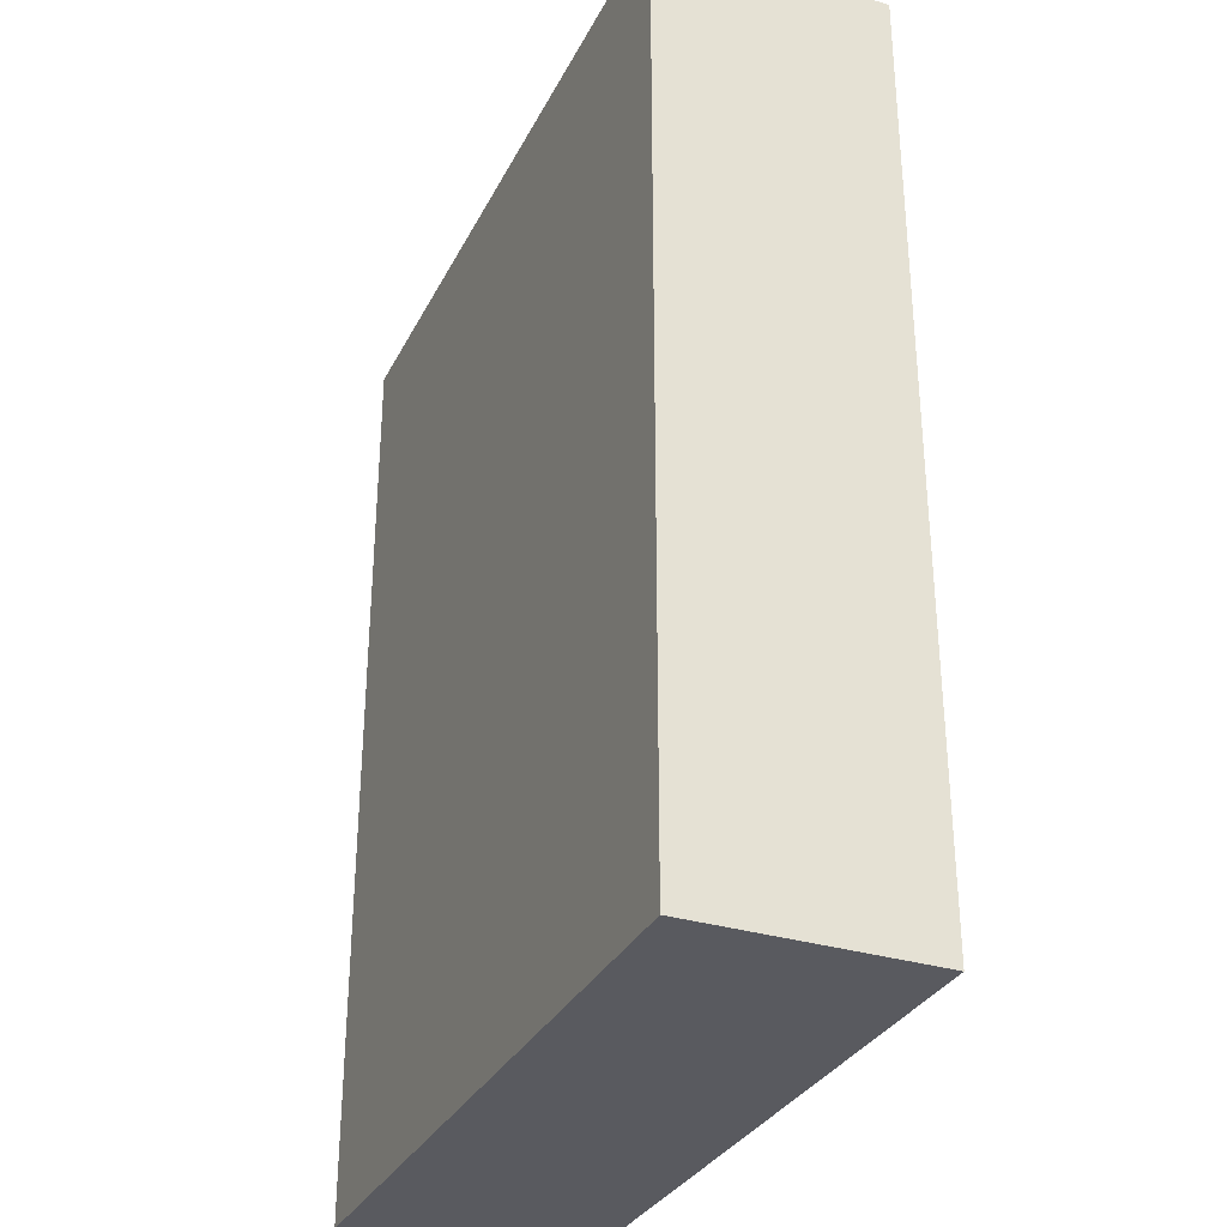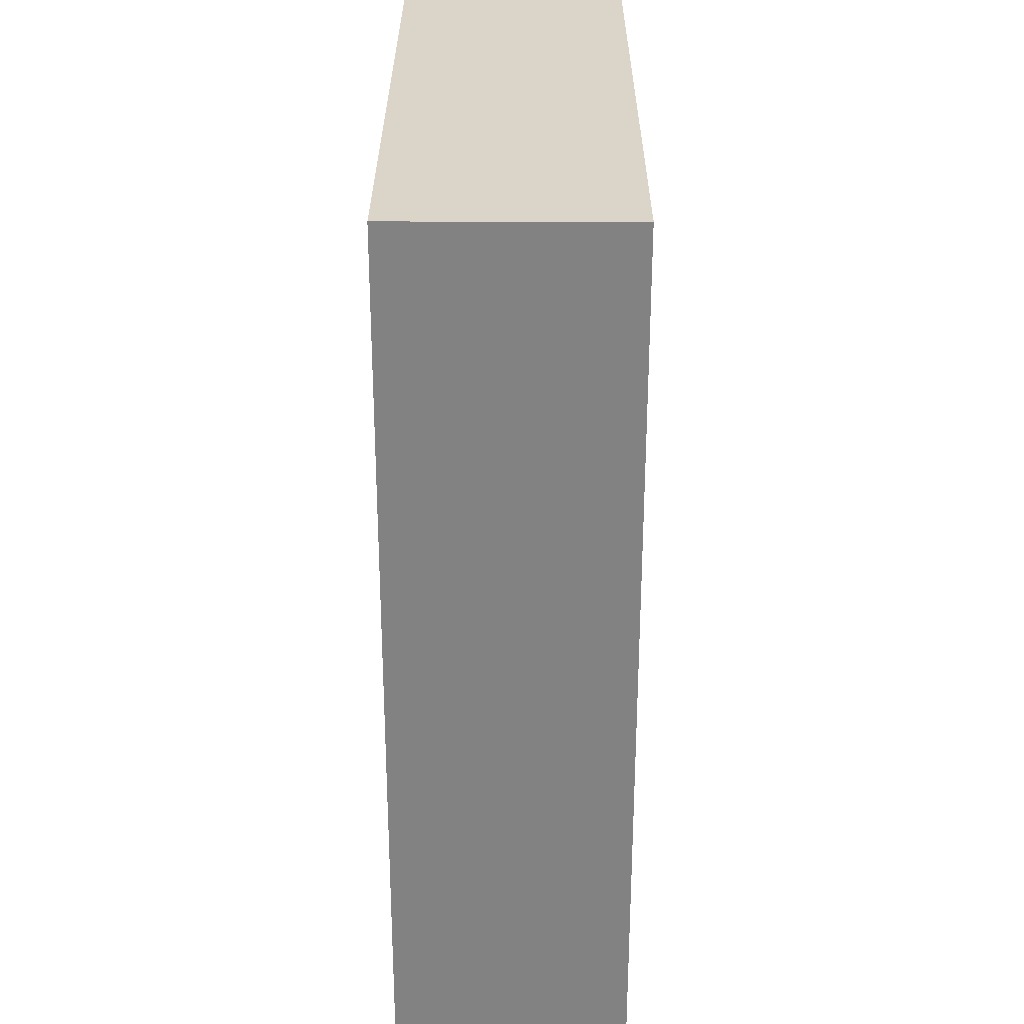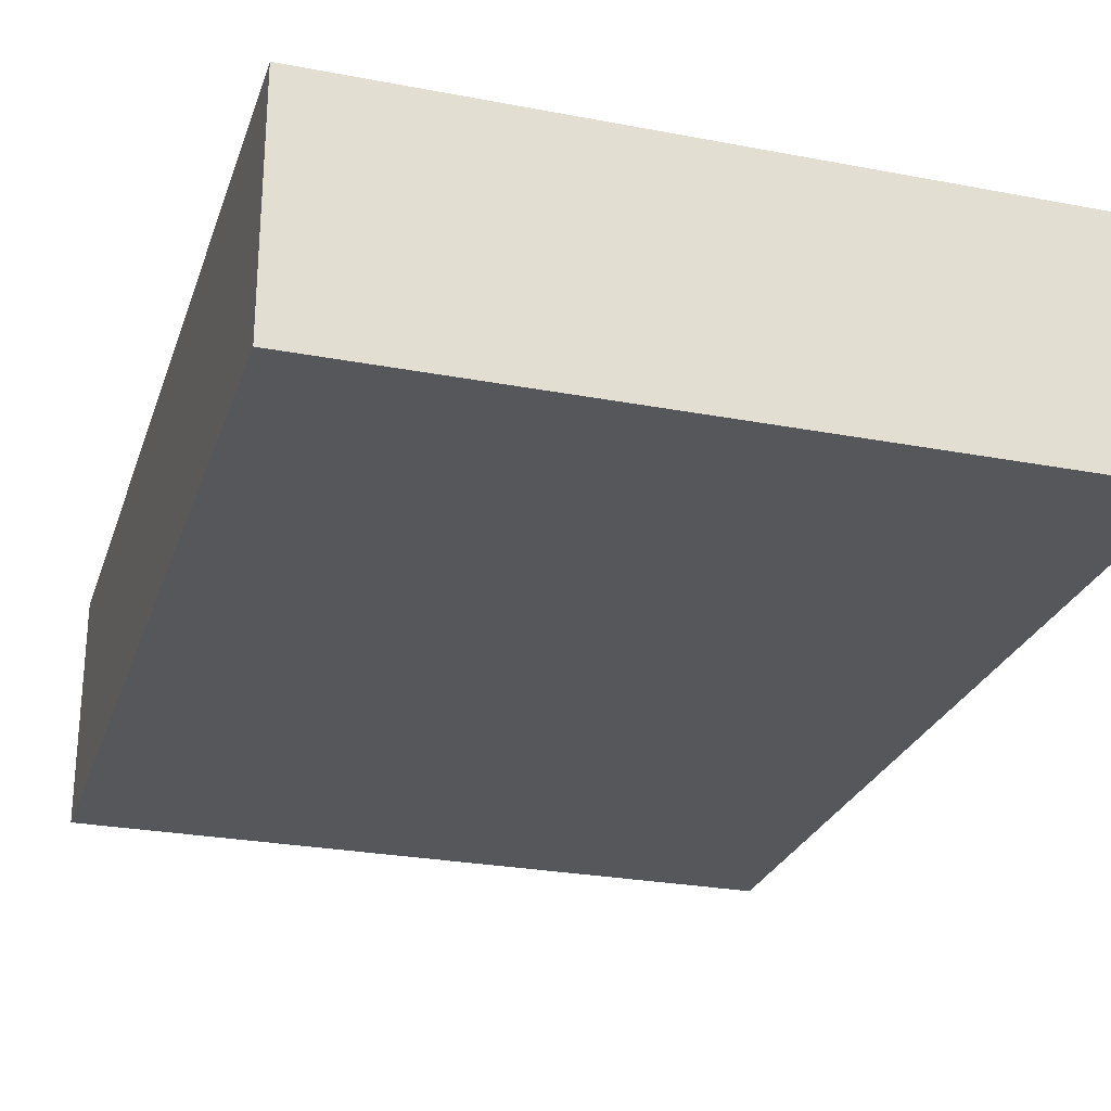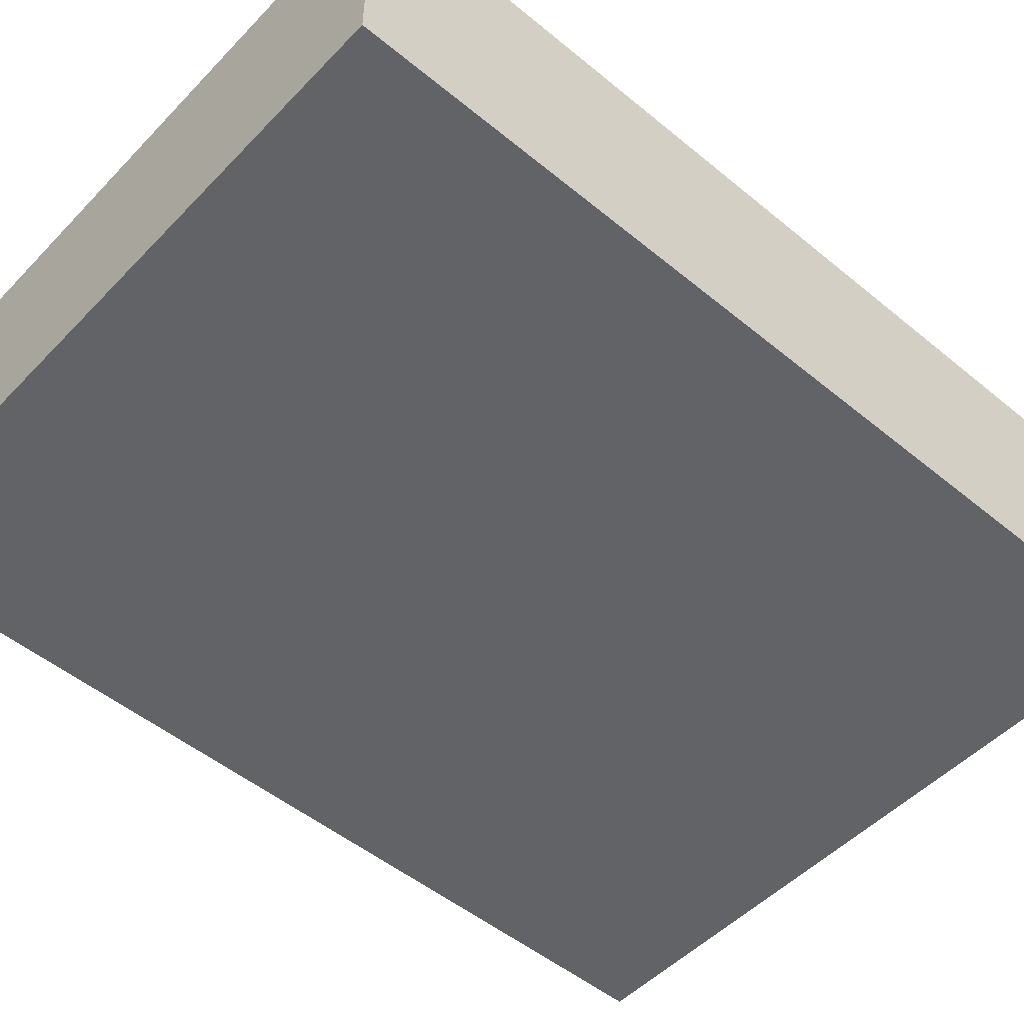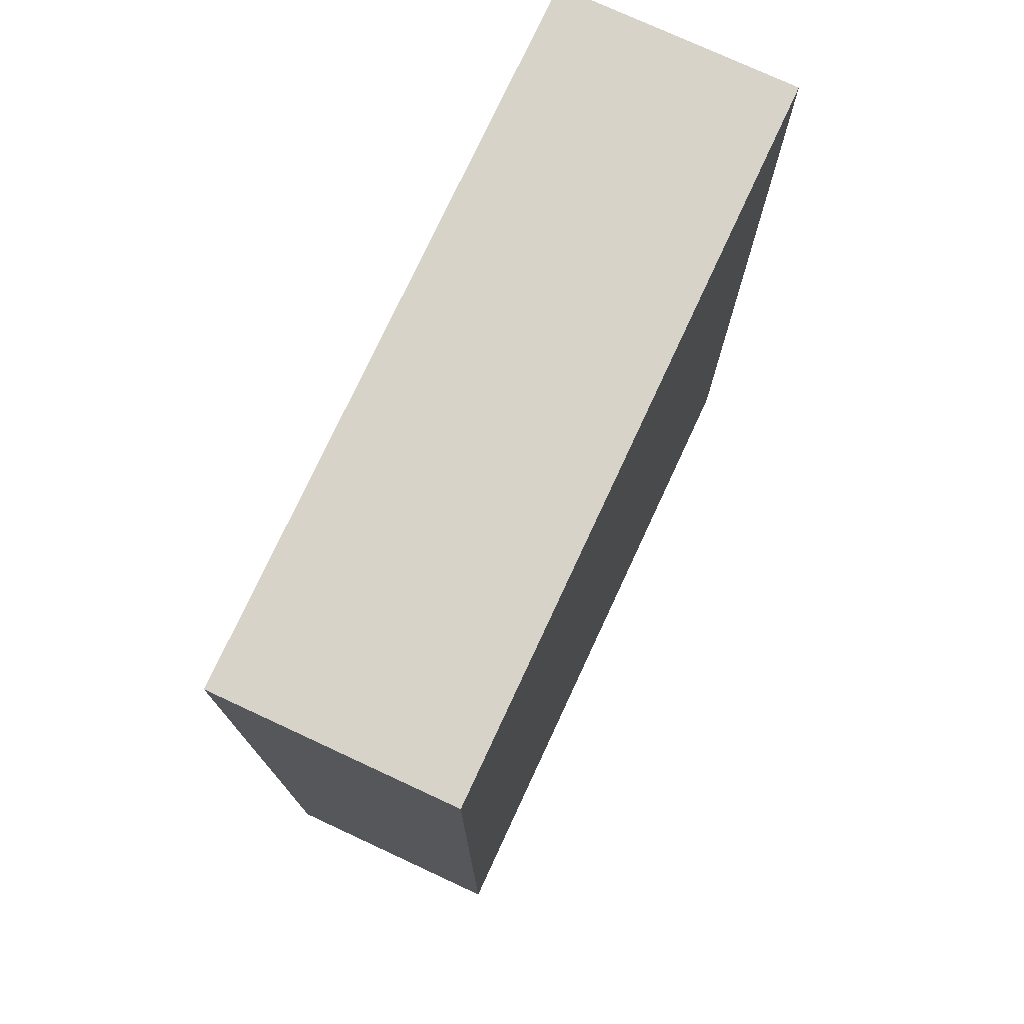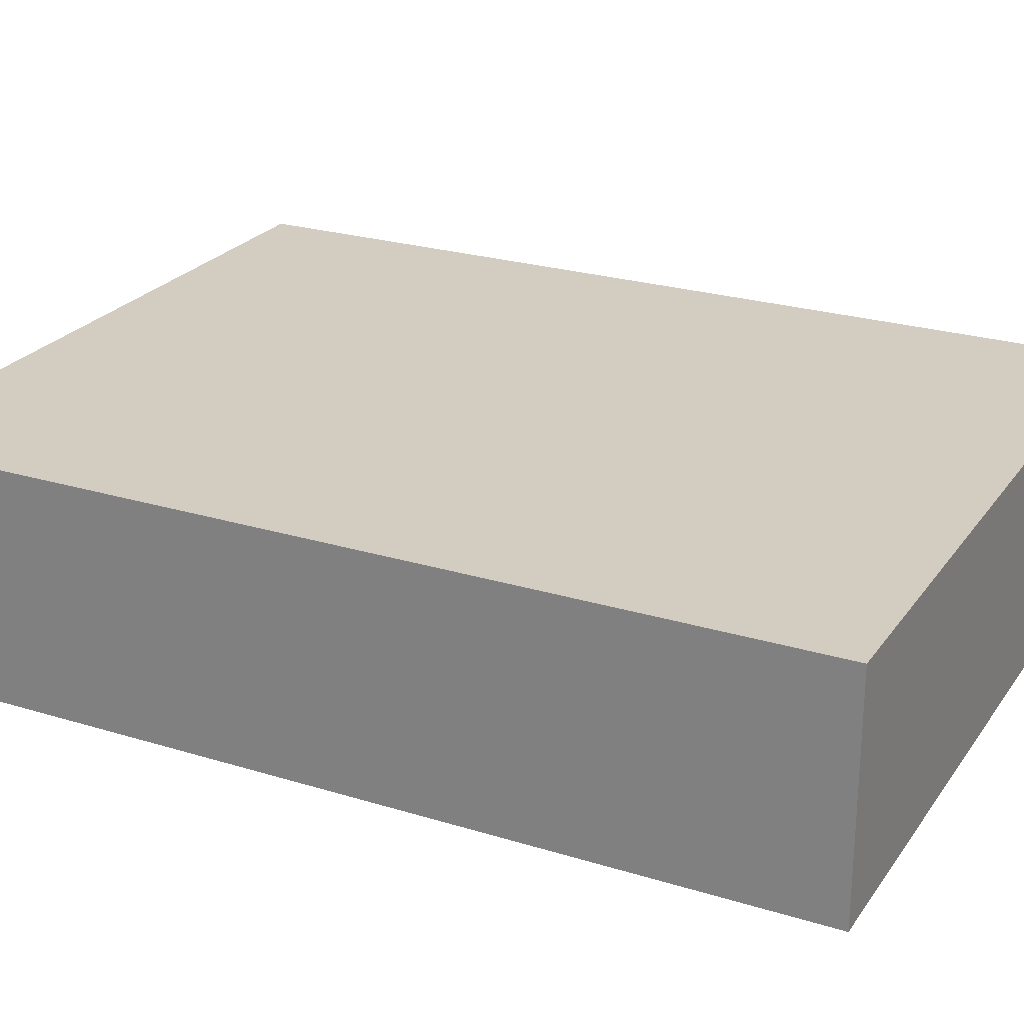
<metadata>
{"format":"obj","ext":"obj","renderer":"f3d","projection":"perspective","resolution":1024,"background":"white","views":[{"elev":-31.9,"azim":-113.3,"up":"+Y"},{"elev":29.2,"azim":-89.8,"up":"+Y"},{"elev":-26.4,"azim":-16.7,"up":"+Z"},{"elev":-50.8,"azim":48.1,"up":"+Z"},{"elev":75.8,"azim":114.9,"up":"+Y"},{"elev":24.5,"azim":-63.2,"up":"+Z"}]}
</metadata>
<code>
o
v -0.1 0 0
v -0.1 0 -0.1
v -0.1 0.4 0
v -0.1 0.4 -0.1
v 0.2 0 0
v 0.2 0 -0.1
v 0.2 0.4 0
v 0.2 0.4 -0.1
v -0.1 0 0
v -0.1 0.4 0
v 0 0.1 0
v 0 0.3 0
v 0.1 0.1 0
v 0.1 0.3 0
v 0.2 0 0
v 0.2 0.4 0
v -0.1 0 -0.1
v -0.1 0.4 -0.1
v 0 0.1 -0.1
v 0 0.3 -0.1
v 0.1 0.1 -0.1
v 0.1 0.3 -0.1
v 0.2 0 -0.1
v 0.2 0.4 -0.1
v -0.1 0 0
v 0.2 0 0
v -0.1 0 -0.1
v 0.2 0 -0.1
v -0.1 0.4 0
v 0.2 0.4 0
v -0.1 0.4 -0.1
v 0.2 0.4 -0.1
f 3 2 1
f 4 2 3
f 5 6 7
f 7 6 8
f 11 10 9
f 12 10 11
f 13 11 9
f 13 12 11
f 14 10 12
f 14 12 13
f 15 13 9
f 15 14 13
f 16 10 14
f 16 14 15
f 17 18 19
f 19 18 20
f 17 19 21
f 19 20 21
f 20 18 22
f 21 20 22
f 17 21 23
f 21 22 23
f 22 18 24
f 23 22 24
f 27 26 25
f 28 26 27
f 29 30 31
f 31 30 32

</code>
